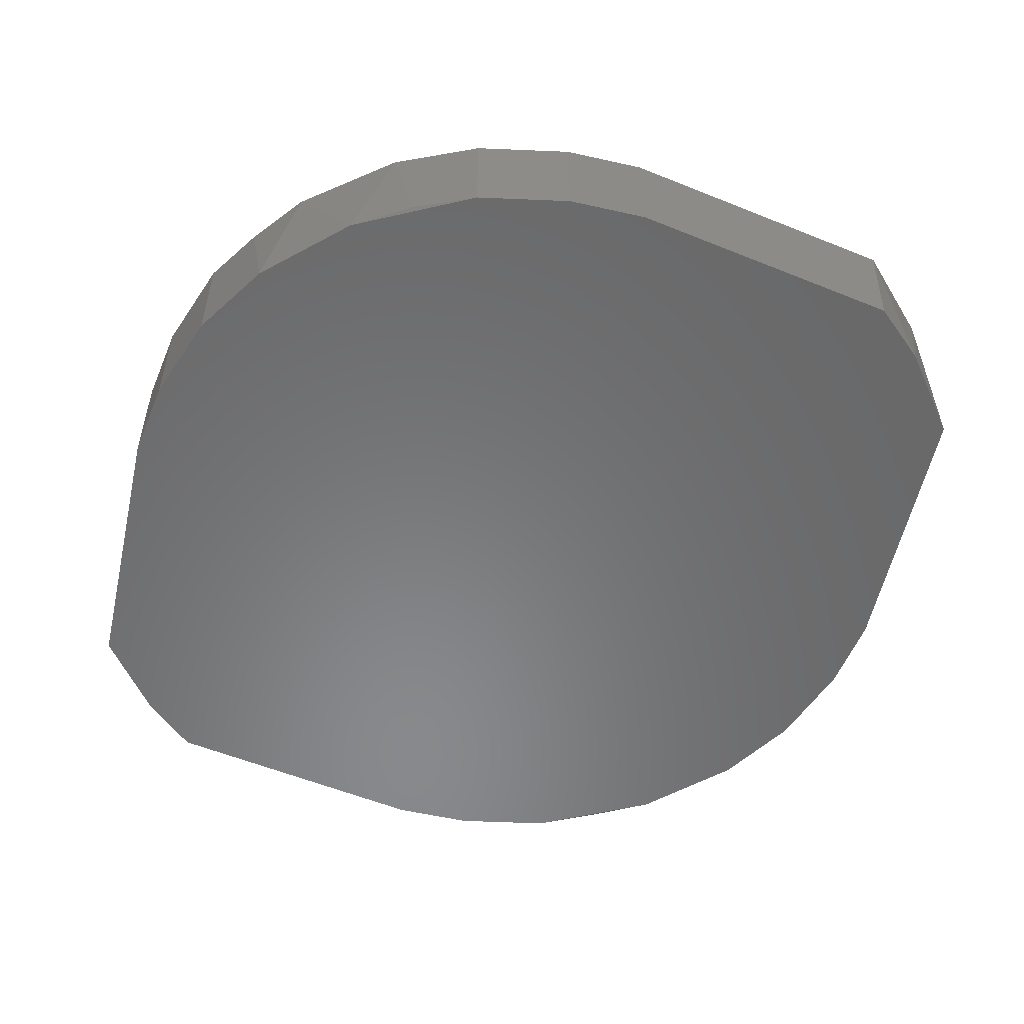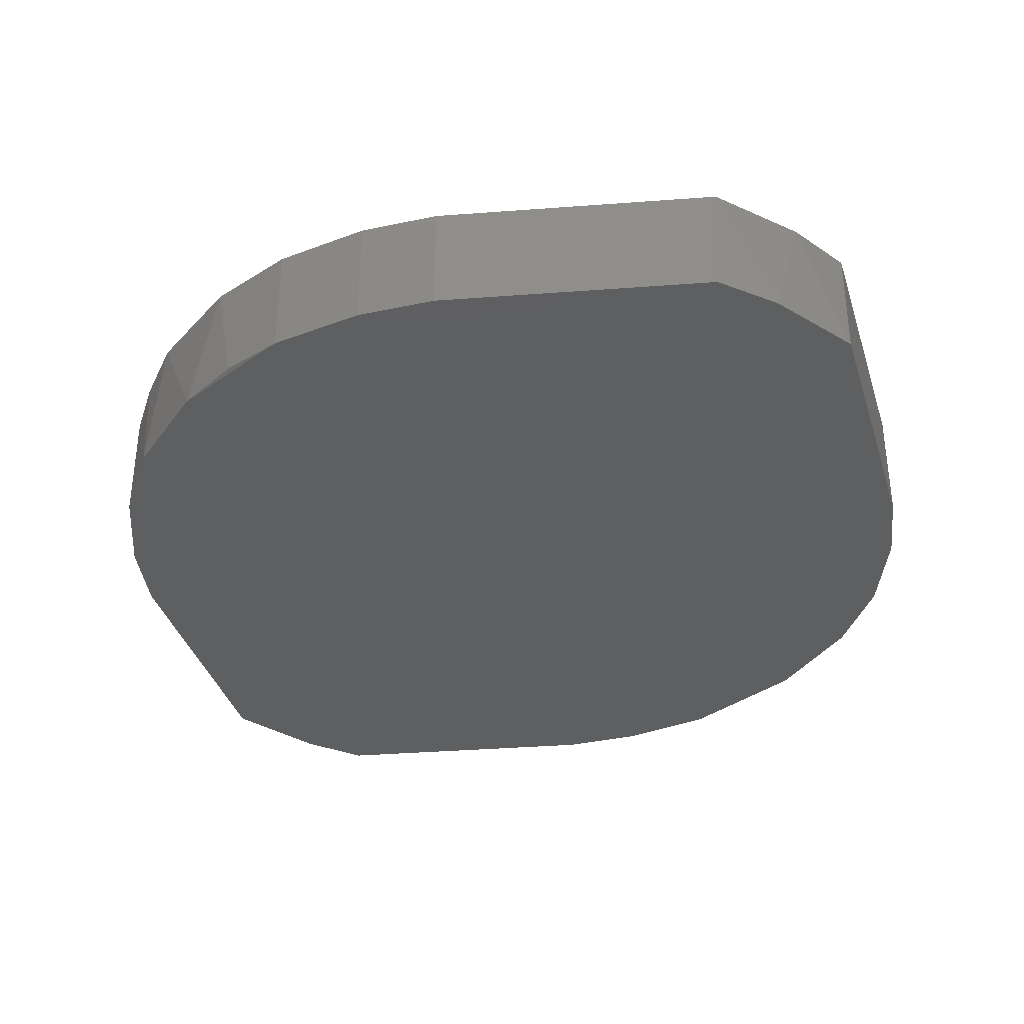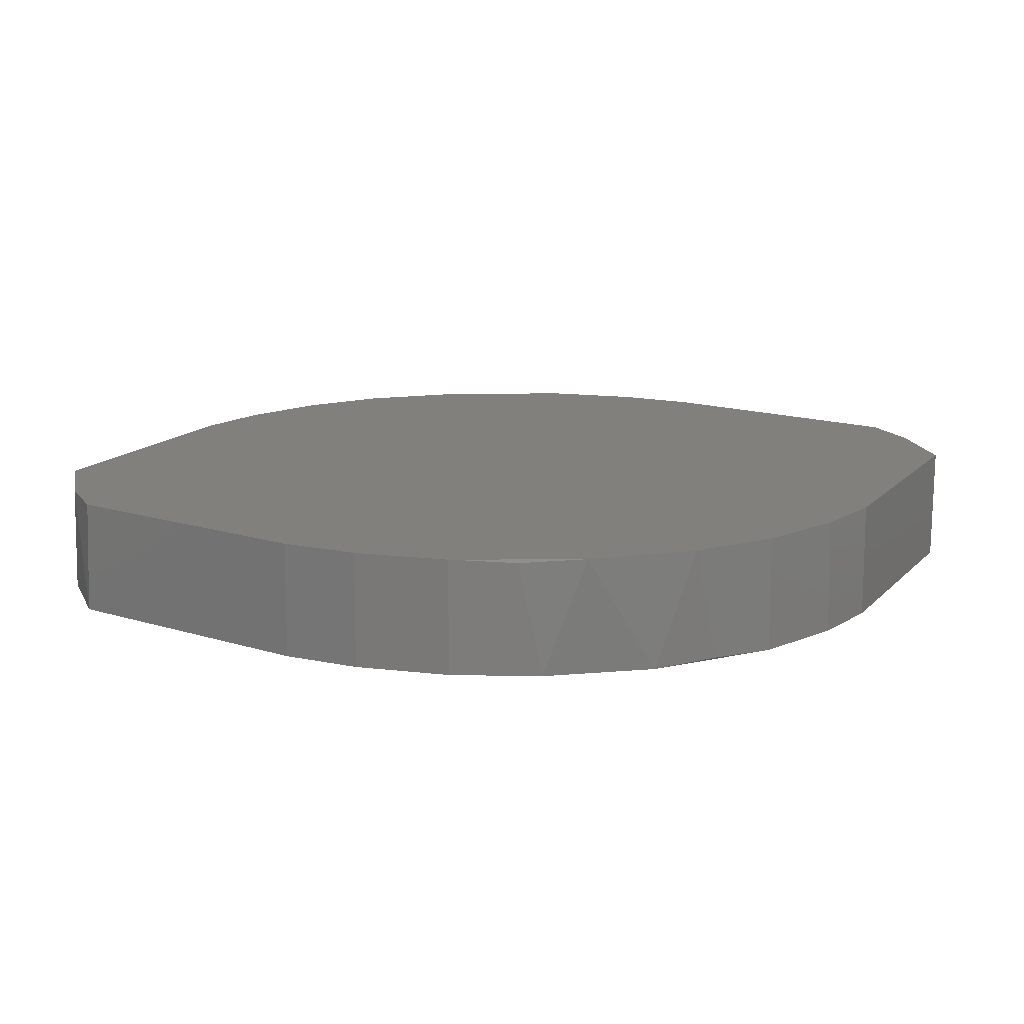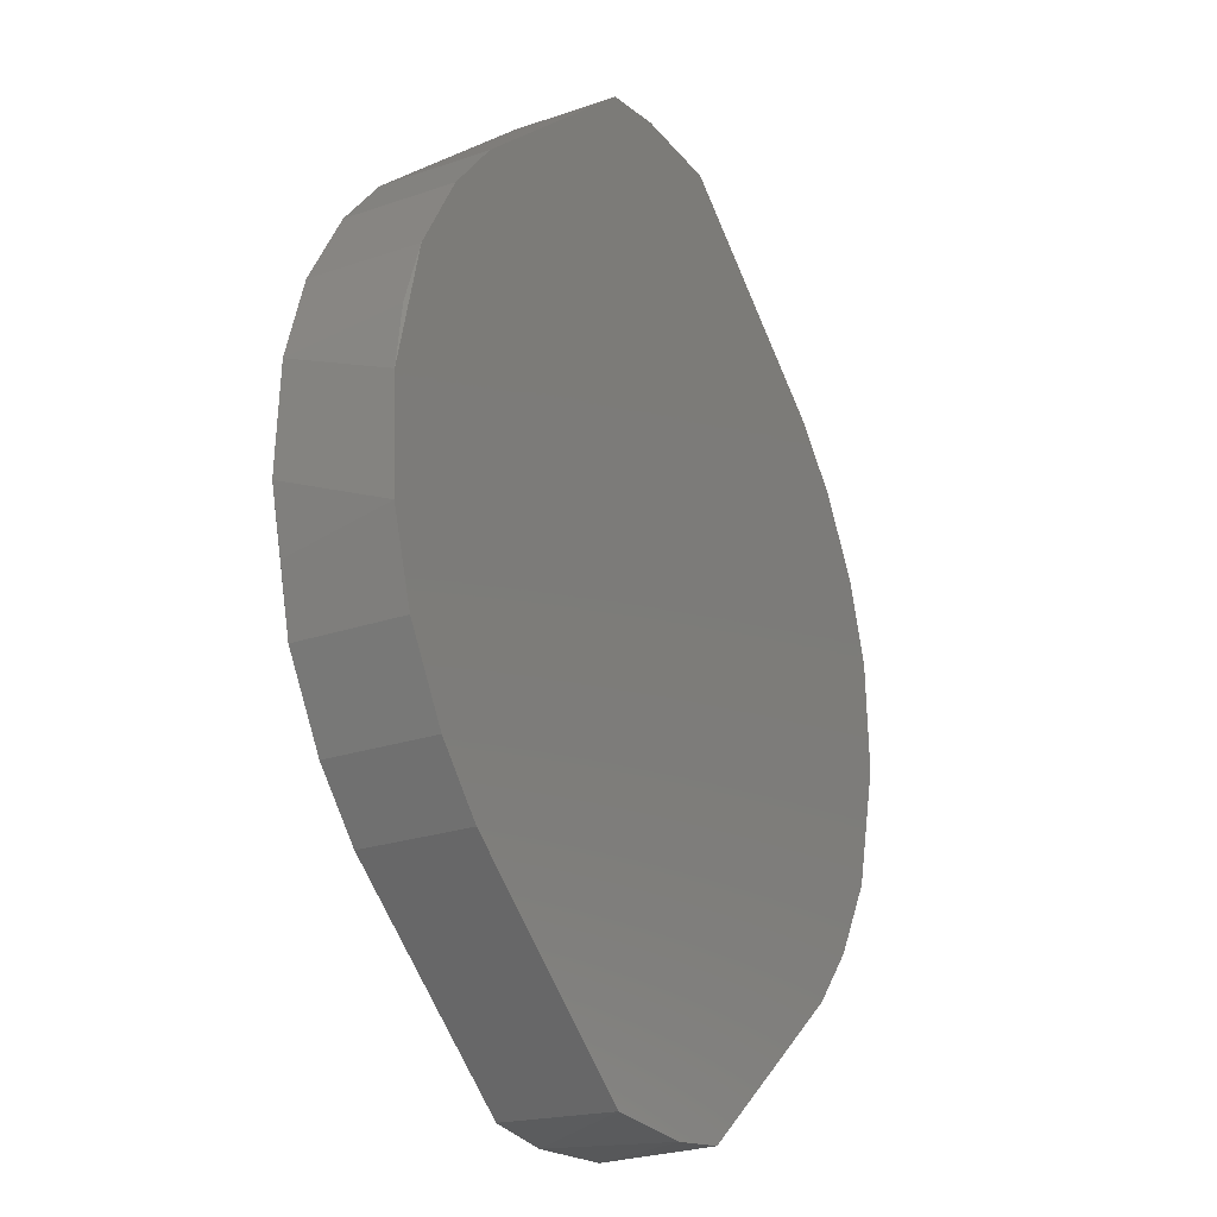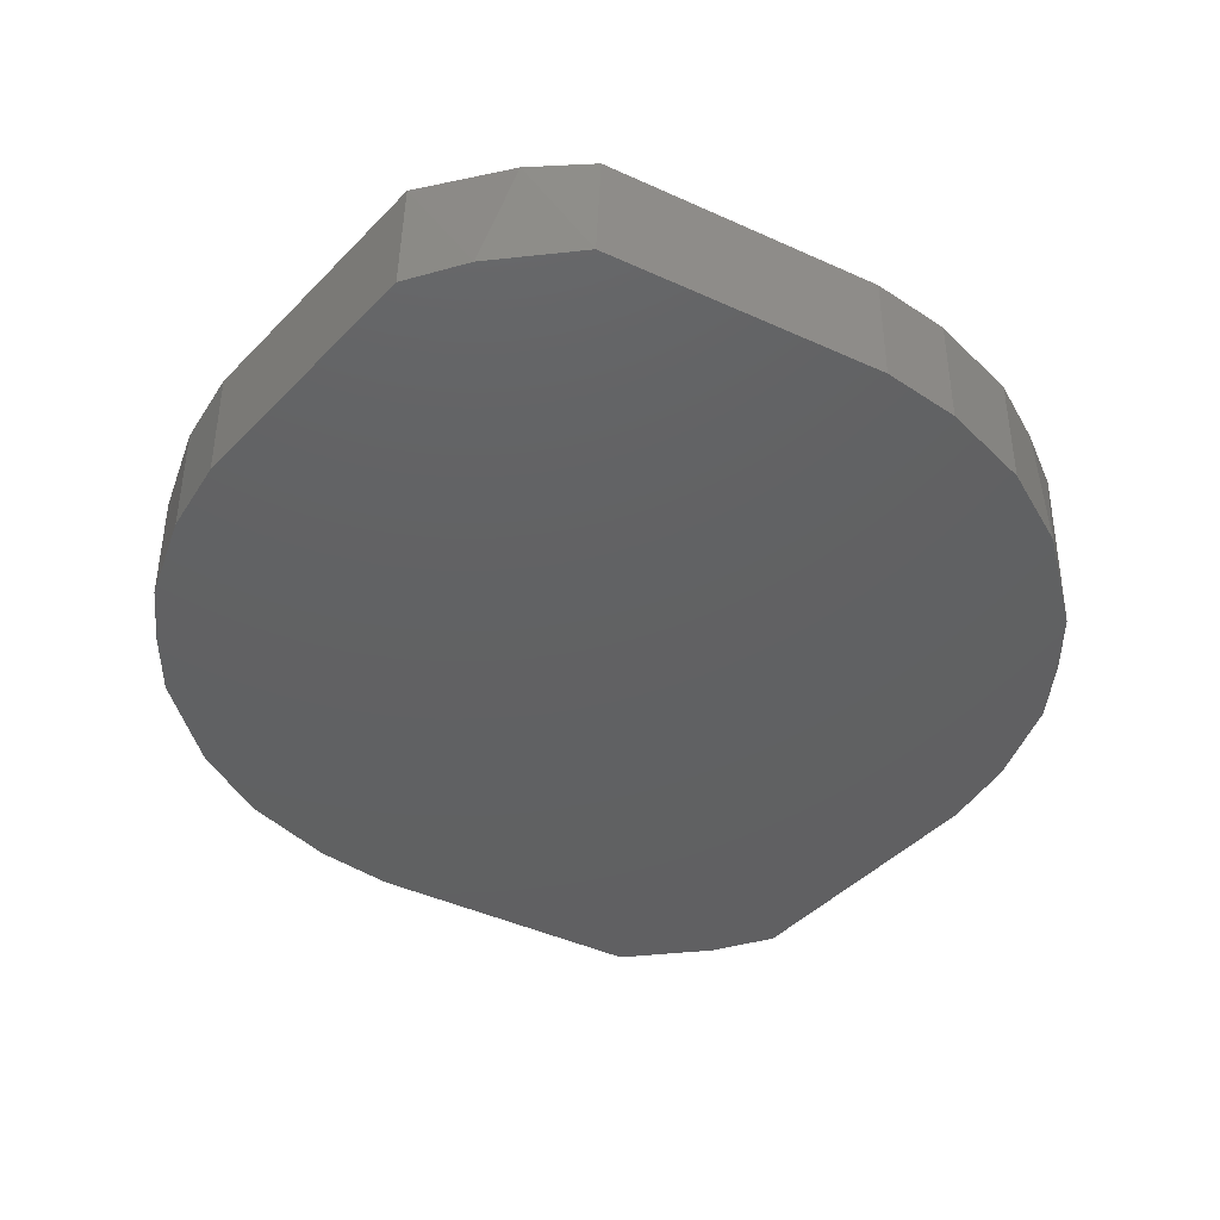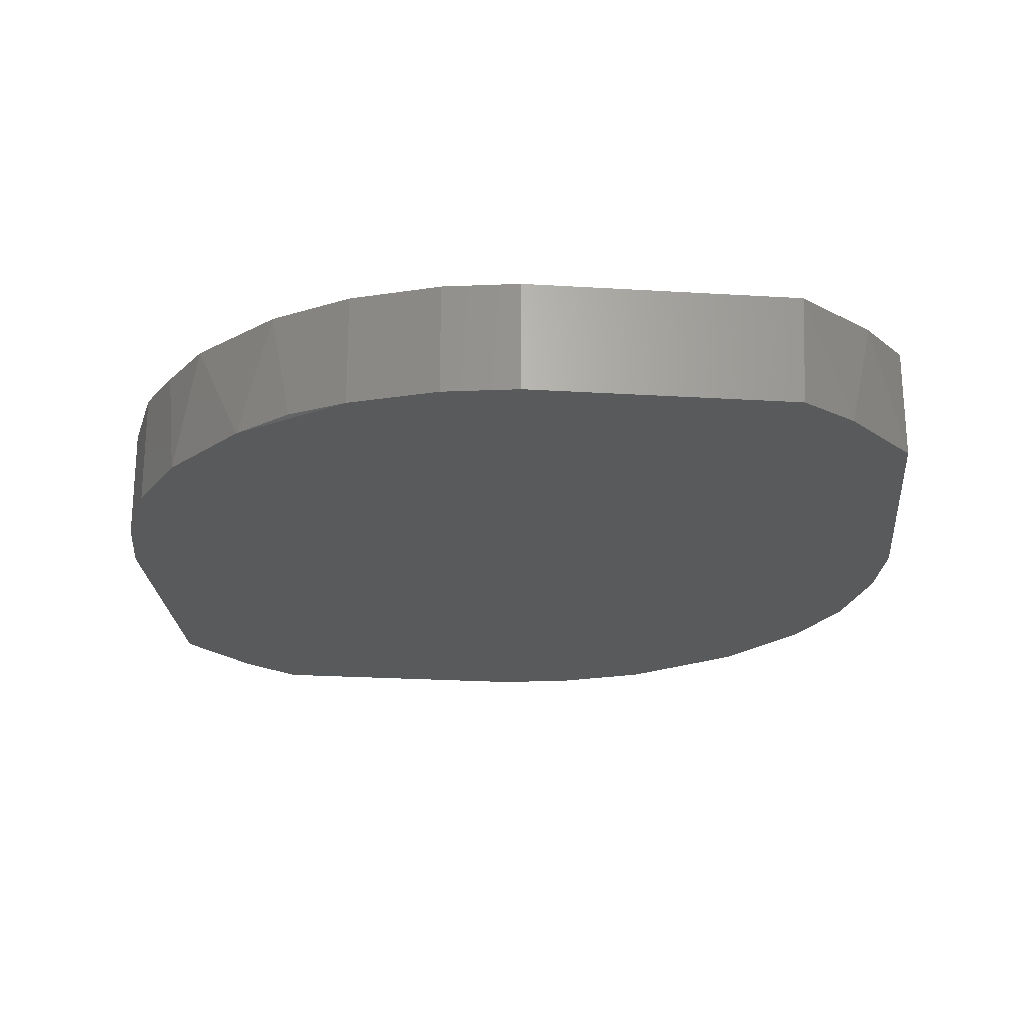
<metadata>
{"format":"stl","ext":"stl","renderer":"f3d","projection":"perspective","resolution":1024,"background":"white","views":[{"elev":-55.3,"azim":-62.8,"up":"+Z"},{"elev":-36.9,"azim":-34.0,"up":"+Z"},{"elev":13.8,"azim":-104.3,"up":"+Z"},{"elev":-23.2,"azim":-59.5,"up":"+Y"},{"elev":-42.8,"azim":-169.1,"up":"+Z"},{"elev":-23.5,"azim":-45.5,"up":"+Z"}]}
</metadata>
<code>
# stl→obj: 48 verts, 92 faces
v 0.06887 0.02846 -0.01
v 0.06071 0.04275 0.01
v 0.06887 0.02846 0.01
v -0.01419 0.08424 -0.01
v 0.01483 0.08372 -0.01
v 0.05183 0.05312 -0.01
v -0.06071 0.04275 -0.01
v -0.05183 0.05312 0.01
v -0.05183 0.05312 -0.01
v -0.05183 -0.05312 -0.01
v 0.05183 -0.05312 -0.01
v -0.01419 -0.08424 0.01
v -0.01483 -0.08372 -0.01
v -0.003107 -0.08529 -0.01
v 0.07428 -0.005963 0.01
v 0.06887 -0.02846 0.01
v 0.07219 -0.01736 0.009535
v 0.05183 0.05312 0.01
v 0.06071 -0.04275 0.01
v -0.07337 0.01343 -0.01
v -0.07428 0.005964 0.01
v -0.07219 0.01736 0.009535
v 0.01419 -0.08424 -0.01
v 0.01483 -0.08372 0.01
v 0.003107 -0.08529 0.01
v -0.06887 -0.02846 -0.01
v -0.06071 -0.04275 -0.01
v -0.06071 -0.04275 0.01
v 0.07428 0.005964 -0.01
v 0.01419 0.08424 0.01
v -0.05183 -0.05312 0.01
v 0.07335 0.01373 0.01
v 0.07219 0.01736 -0.009535
v -0.07337 -0.01343 0.01
v -0.07428 -0.005964 -0.01
v -0.07219 -0.01736 -0.009535
v 0.05183 -0.05312 0.01
v 0.06887 -0.02846 -0.01
v 0.06071 -0.04275 -0.01
v -0.06887 -0.02846 0.01
v 0.003107 0.08529 -0.01
v -0.003107 0.08529 0.01
v -0.06887 0.02846 -0.01
v -0.01483 0.08372 0.01
v -0.06887 0.02846 0.01
v -0.06071 0.04275 0.01
v 0.07337 -0.01343 -0.01
v 0.06071 0.04275 -0.01
f 1 2 3
f 4 5 6
f 7 8 9
f 10 6 11
f 12 13 14
f 15 16 17
f 18 6 5
f 15 19 16
f 20 21 22
f 23 24 25
f 26 27 28
f 29 11 6
f 23 14 11
f 30 18 5
f 12 31 10
f 32 29 33
f 2 6 18
f 34 35 36
f 23 37 24
f 23 11 37
f 38 19 39
f 34 26 40
f 14 13 10
f 39 37 11
f 15 3 18
f 30 41 42
f 38 16 19
f 32 33 1
f 4 41 5
f 32 3 15
f 35 43 10
f 4 8 44
f 21 45 22
f 46 44 8
f 35 26 36
f 27 10 31
f 3 2 18
f 34 40 21
f 12 14 25
f 26 10 27
f 23 25 14
f 12 10 13
f 38 39 11
f 4 6 43
f 30 15 18
f 32 15 29
f 47 17 38
f 30 5 41
f 19 24 37
f 43 22 45
f 12 40 31
f 4 9 8
f 43 7 9
f 12 19 46
f 14 10 11
f 30 42 46
f 12 24 19
f 34 36 26
f 27 31 28
f 30 19 15
f 20 43 35
f 38 17 16
f 35 10 26
f 26 28 40
f 29 38 11
f 43 46 7
f 20 35 21
f 12 46 40
f 40 28 31
f 12 25 24
f 29 1 33
f 4 43 9
f 21 40 46
f 47 15 17
f 48 6 2
f 7 46 8
f 21 46 45
f 43 6 10
f 4 42 41
f 34 21 35
f 1 48 2
f 39 19 37
f 29 6 1
f 20 22 43
f 30 46 19
f 4 44 42
f 47 38 29
f 32 1 3
f 43 45 46
f 47 29 15
f 42 44 46
f 1 6 48

</code>
